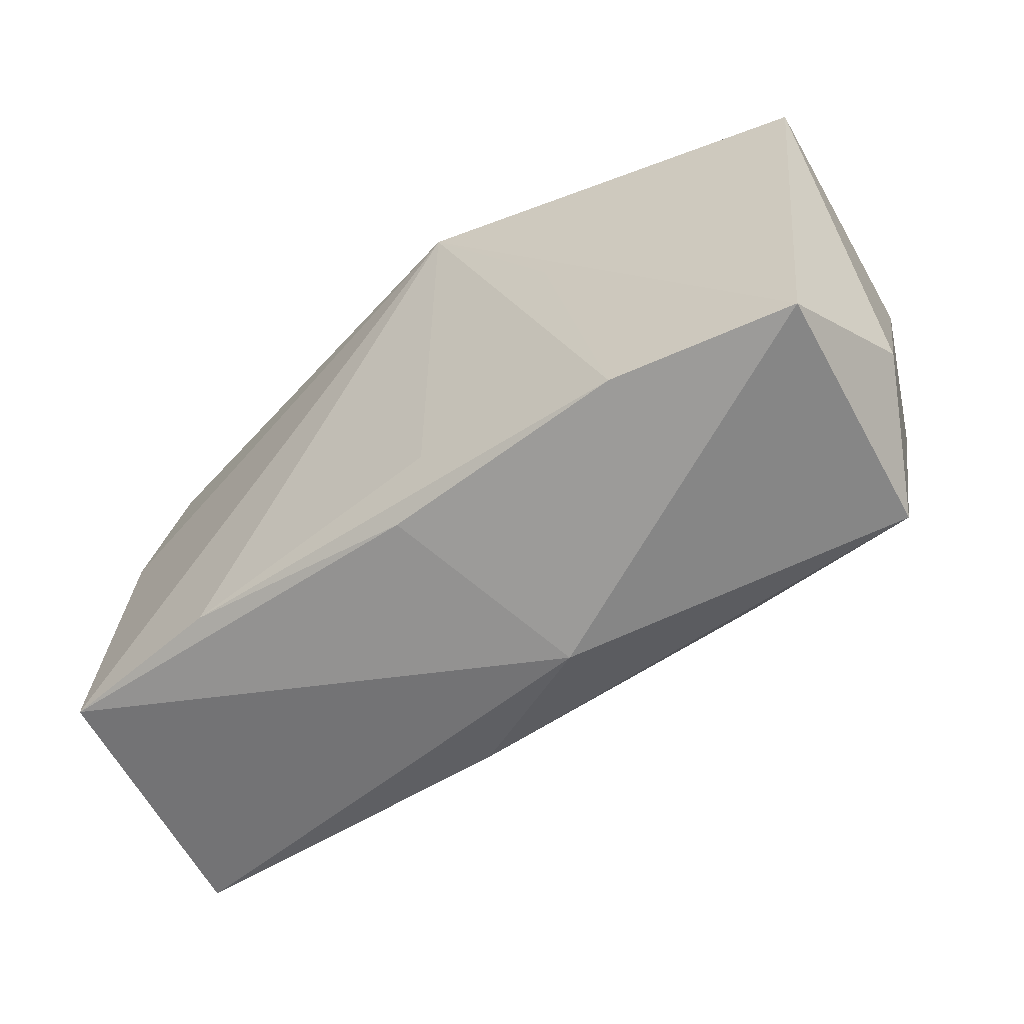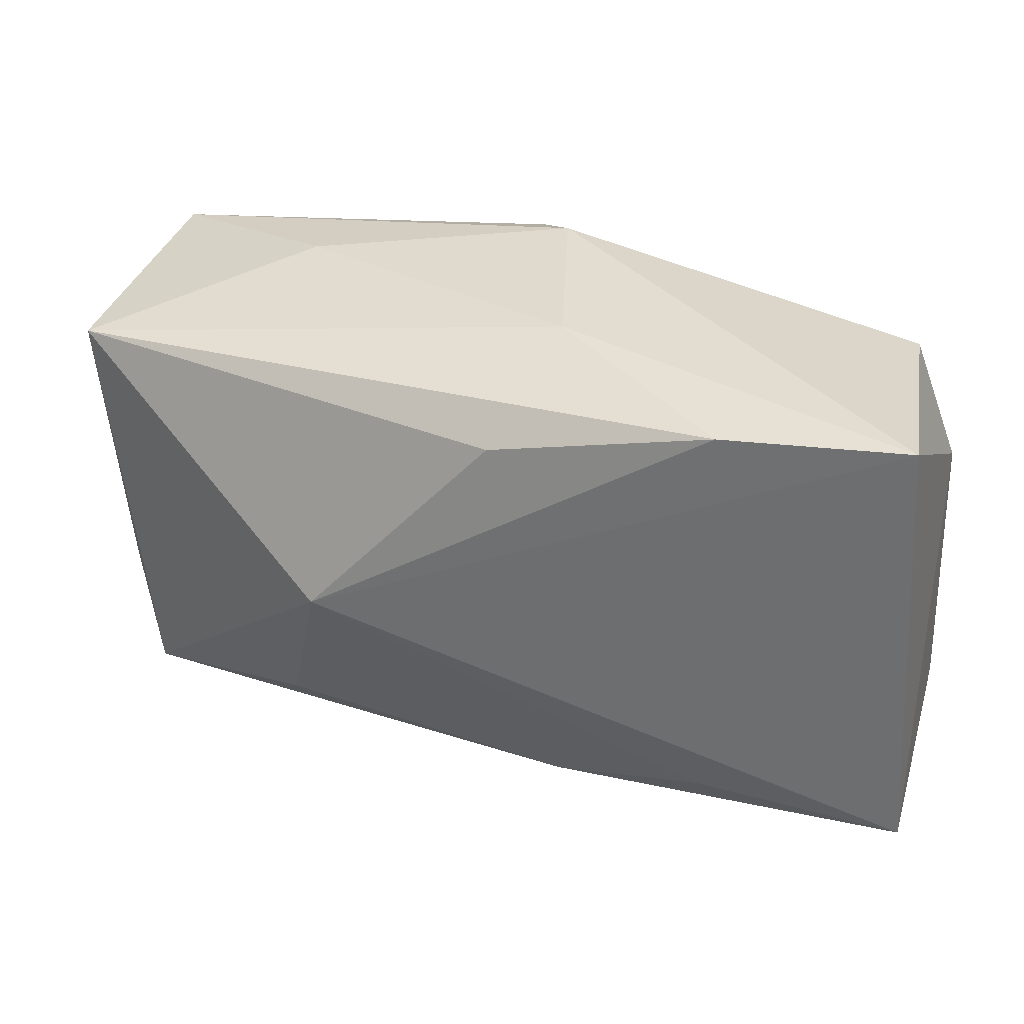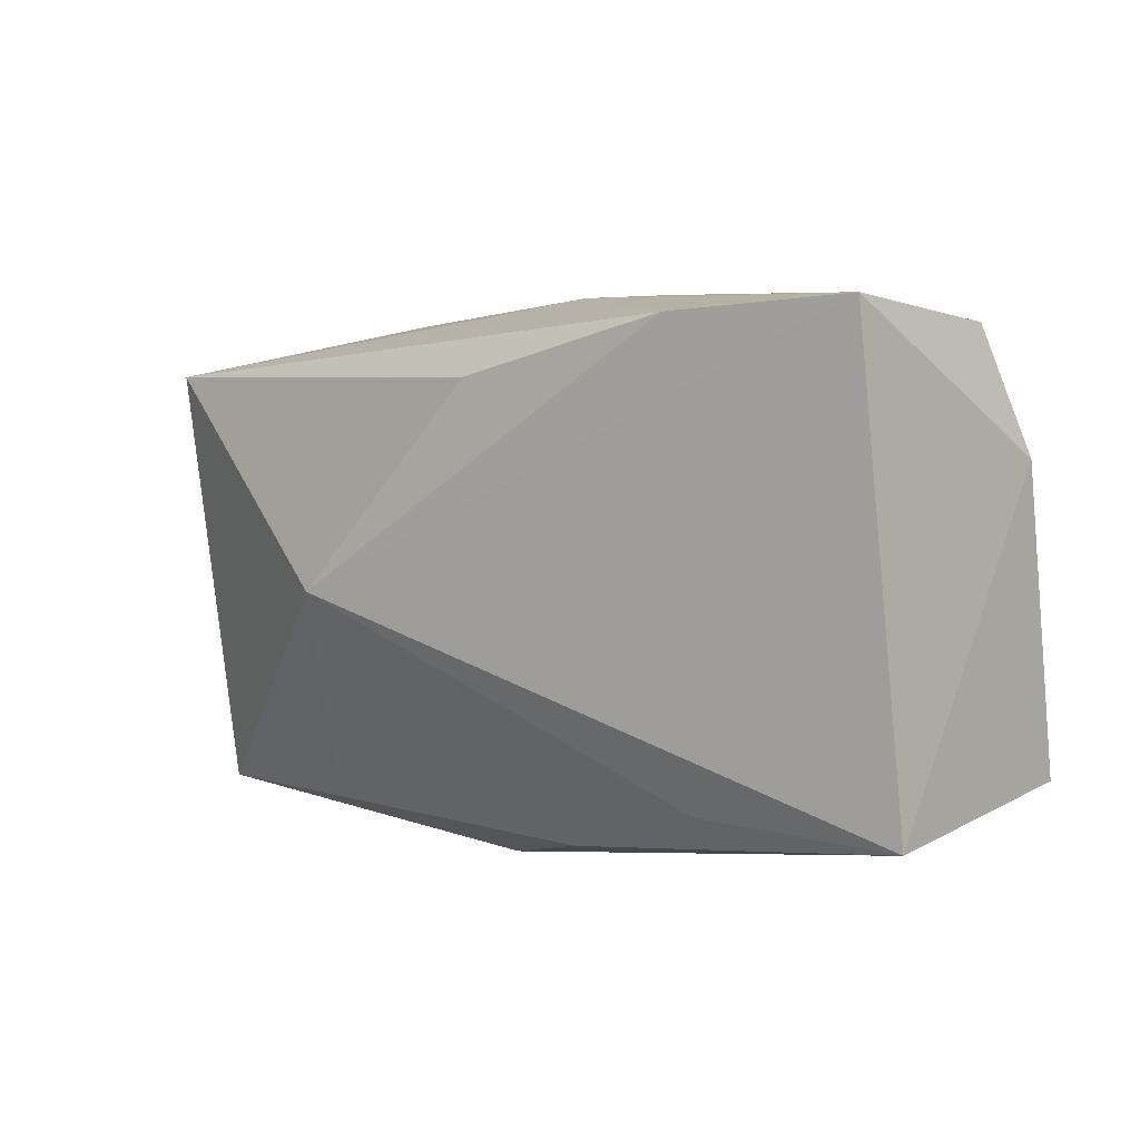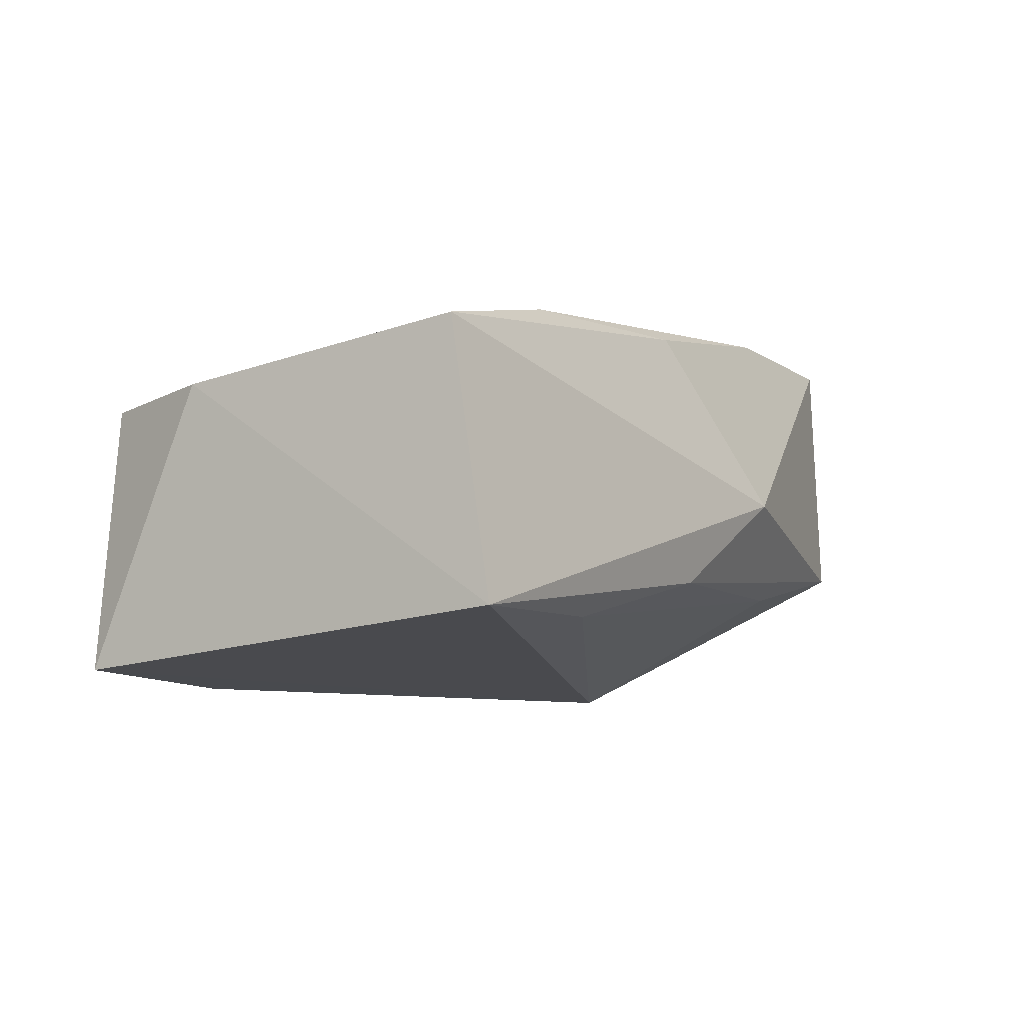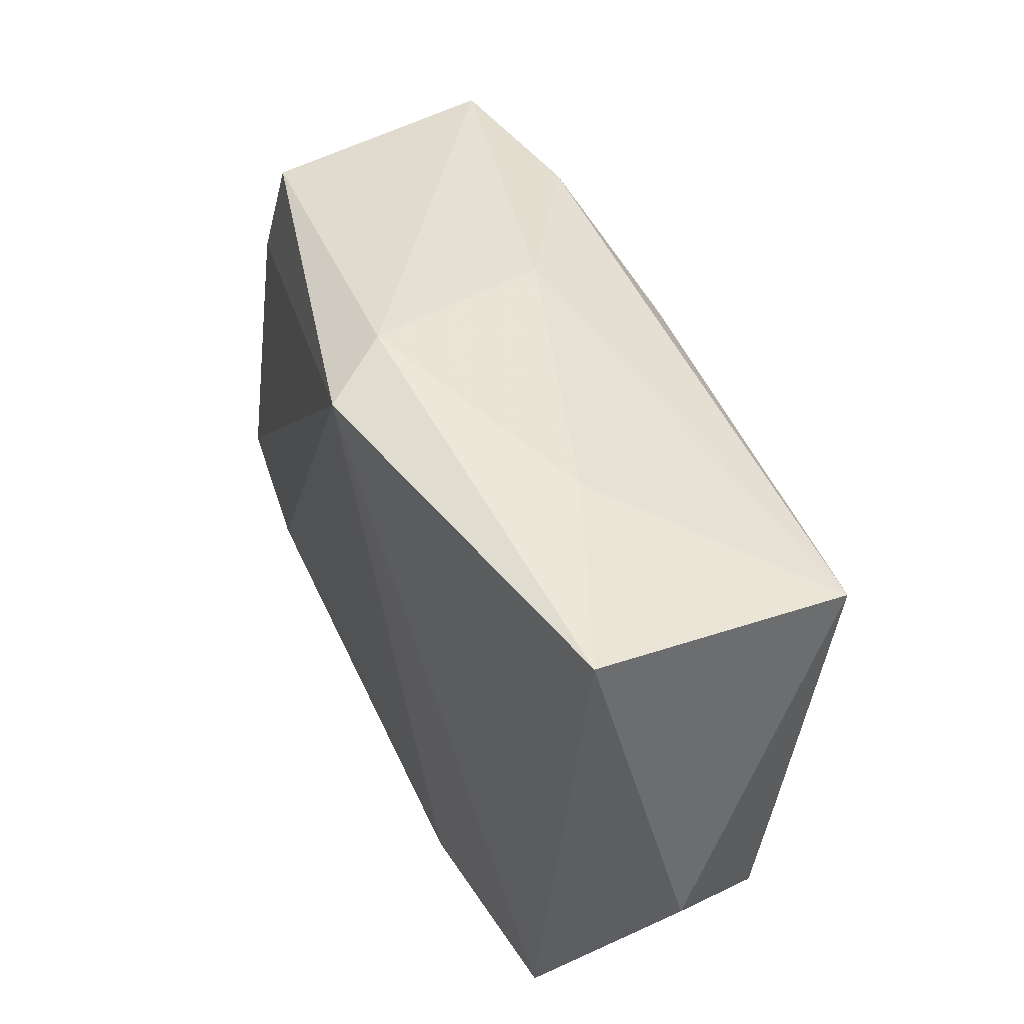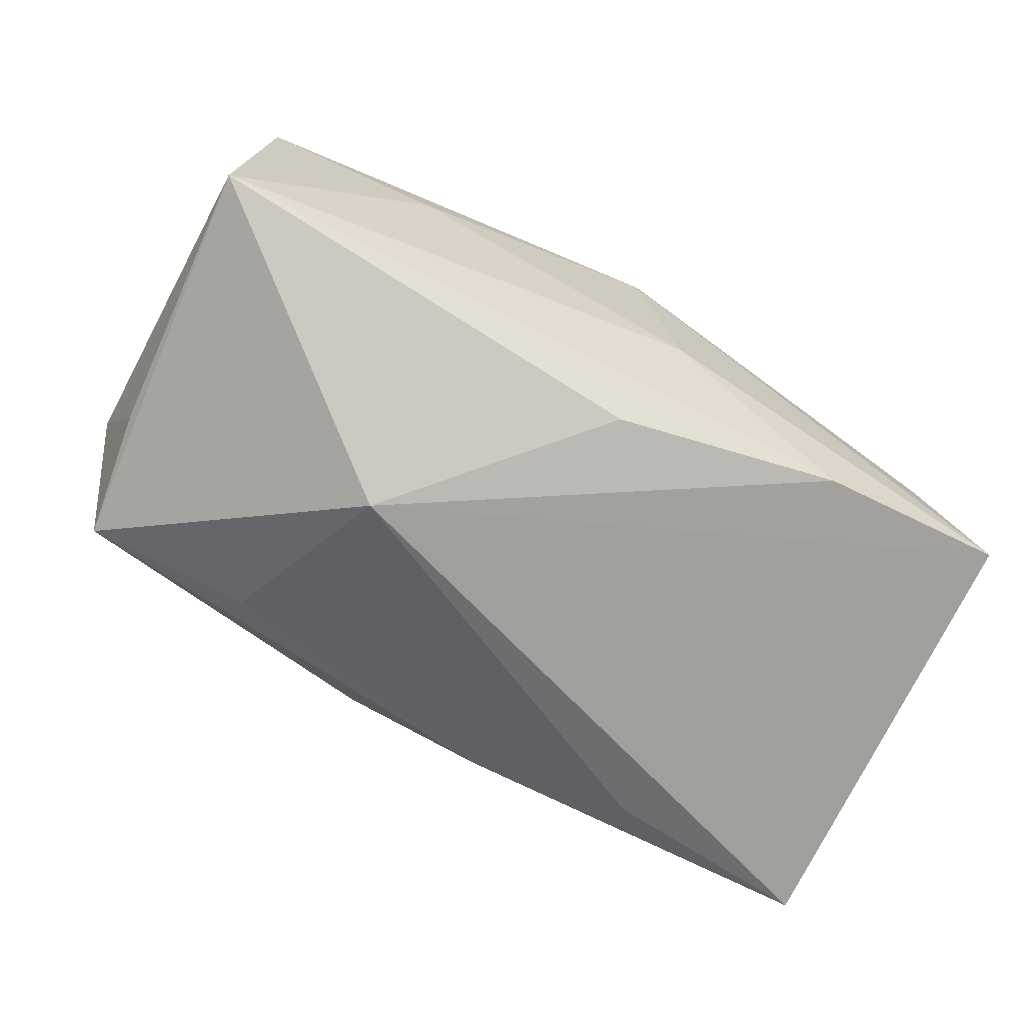
<metadata>
{"format":"obj","ext":"obj","renderer":"f3d","projection":"perspective","resolution":1024,"background":"white","views":[{"elev":-54.4,"azim":29.5,"up":"+Y"},{"elev":28.0,"azim":-163.4,"up":"+Y"},{"elev":0.4,"azim":-142.0,"up":"+Y"},{"elev":-7.5,"azim":-61.3,"up":"+Z"},{"elev":42.8,"azim":60.7,"up":"+Y"},{"elev":-77.8,"azim":152.7,"up":"+Z"}]}
</metadata>
<code>
v -0.03444 0.01786 0.00506
v 0.03572 -0.007948 -0.005757
v 0.0346 -0.01826 0.01661
v -0.03688 0.01796 -0.01672
v 0.0188 -0.01749 0.01716
v -0.03815 -0.01987 -0.01297
v -0.03815 0.007563 0.005922
v -0.03815 -0.01655 0.009167
v 0.03647 0.01947 0.01312
v -0.02046 -0.01855 -0.01259
v 0.02035 0.0209 0.004758
v 0.01339 0.004816 0.01701
v 0.01297 -0.00247 -0.01824
v 0.0006181 -0.01285 0.01555
v 0.005359 -0.02428 -0.0009247
v 0.002111 0.02059 0.01716
v -0.002523 -0.01811 0.01375
v -0.005925 0.02061 -0.006288
v 0.01912 -0.0183 -0.008307
v -0.006754 -0.02208 -0.00886
v -0.002689 0.0139 -0.01739
v -0.02313 -0.01616 0.01251
v 0.03424 -0.01926 -0.005233
v 0.03847 -0.01211 0.005002
v -0.02138 0.0176 -0.01769
v -0.001657 0.02273 0.01111
v 0.03676 0.01627 -0.009209
f 13 6 4
f 15 6 20
f 7 4 6
f 23 3 15
f 15 20 23
f 8 6 15
f 8 7 6
f 16 7 8
f 10 6 13
f 10 20 6
f 16 3 9
f 1 7 16
f 4 7 1
f 13 23 19
f 19 23 20
f 19 10 13
f 20 10 19
f 15 3 17
f 17 8 15
f 4 18 25
f 13 4 25
f 25 21 13
f 16 9 26
f 26 1 16
f 26 18 4
f 4 1 26
f 27 25 18
f 21 25 27
f 13 21 27
f 27 23 13
f 12 3 16
f 16 8 22
f 8 17 22
f 11 26 9
f 9 27 11
f 18 26 11
f 11 27 18
f 23 27 2
f 5 12 16
f 3 12 5
f 5 17 3
f 5 22 17
f 24 27 9
f 24 2 27
f 24 9 3
f 3 23 24
f 23 2 24
f 16 22 14
f 14 5 16
f 22 5 14

</code>
